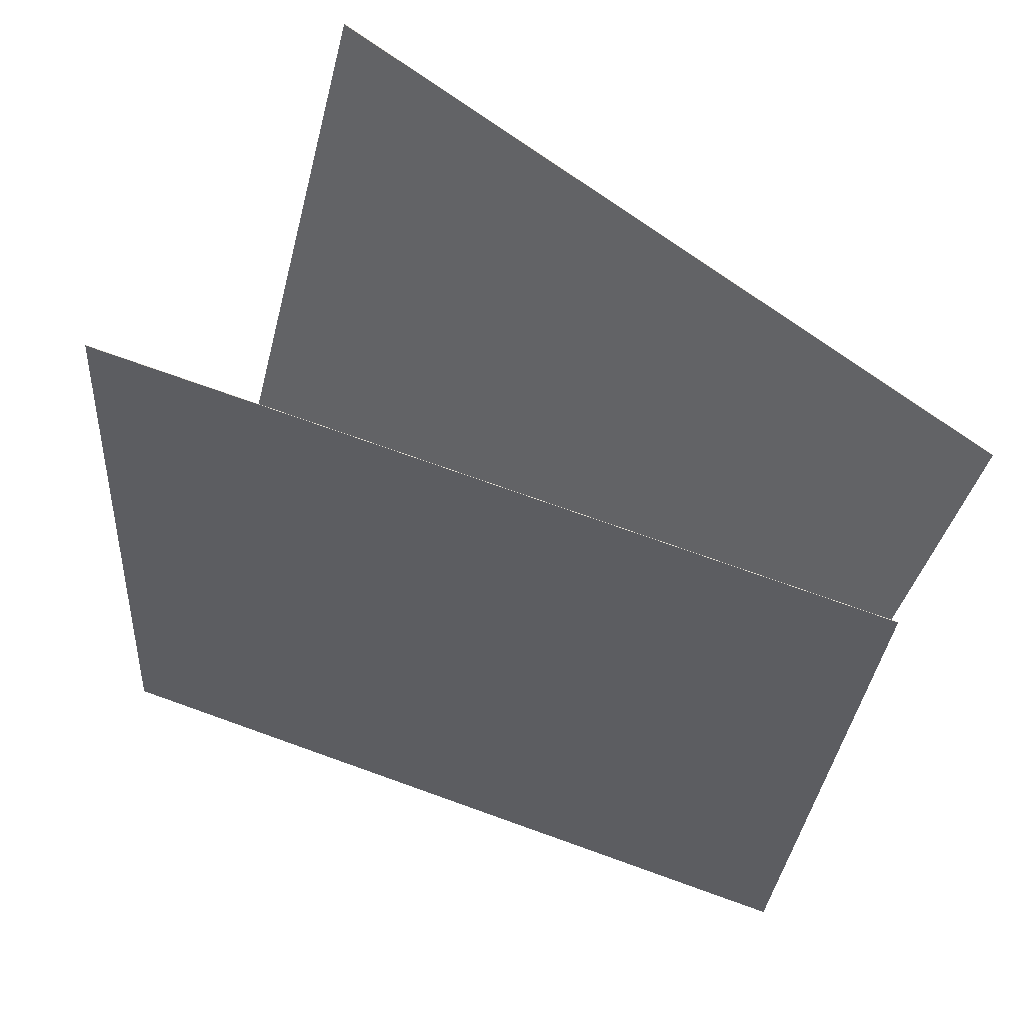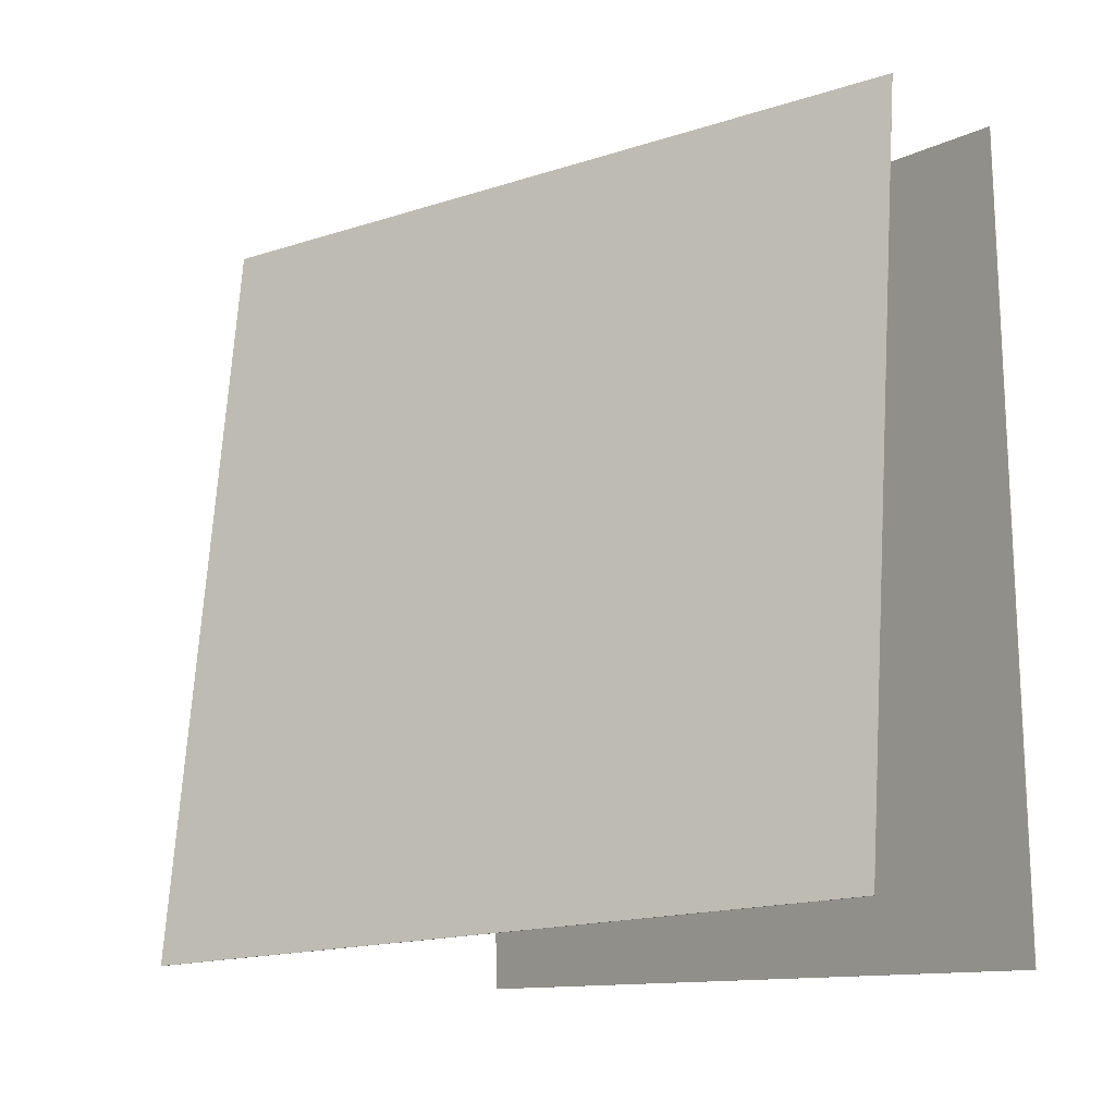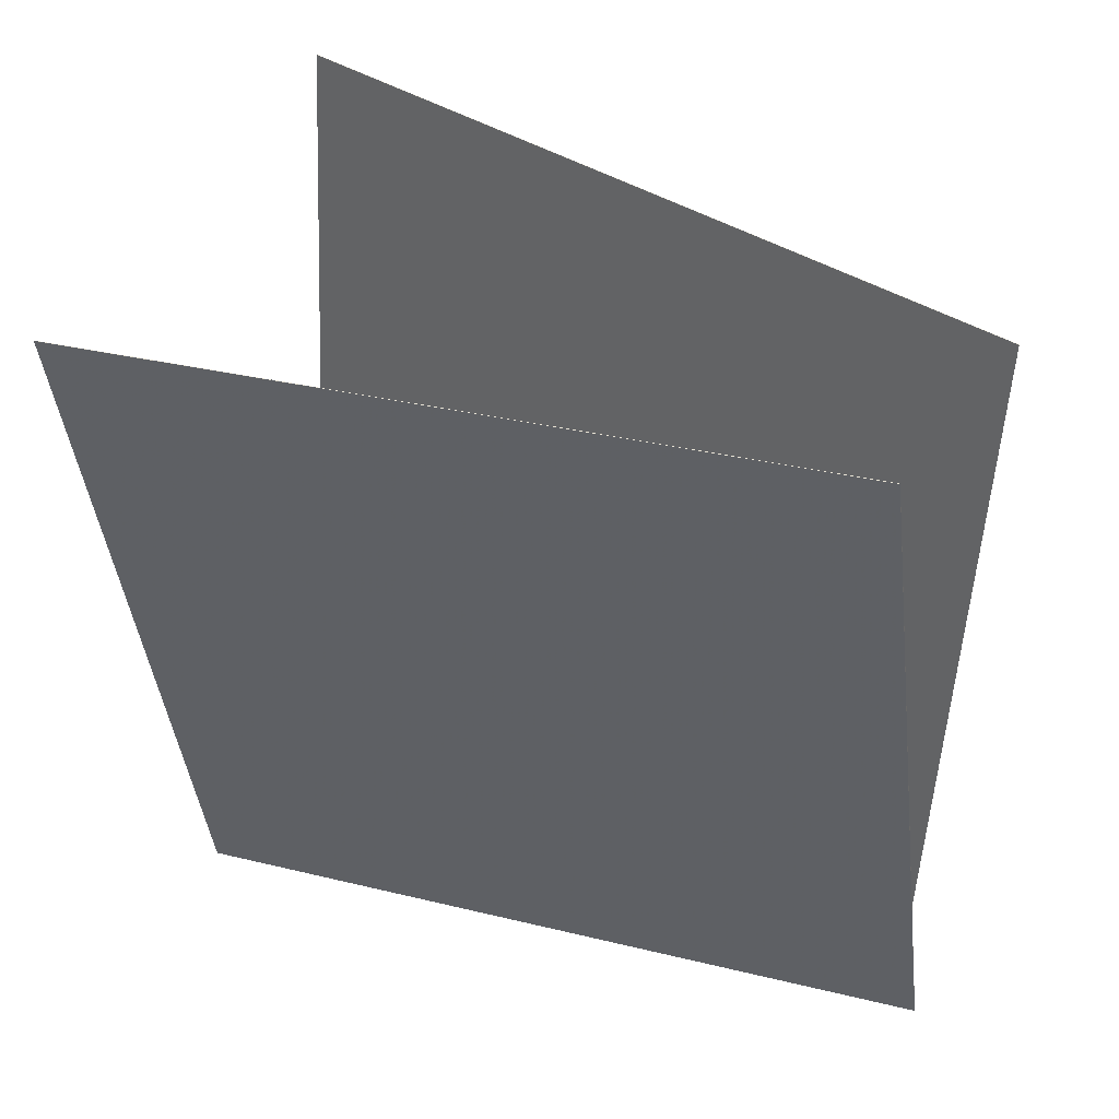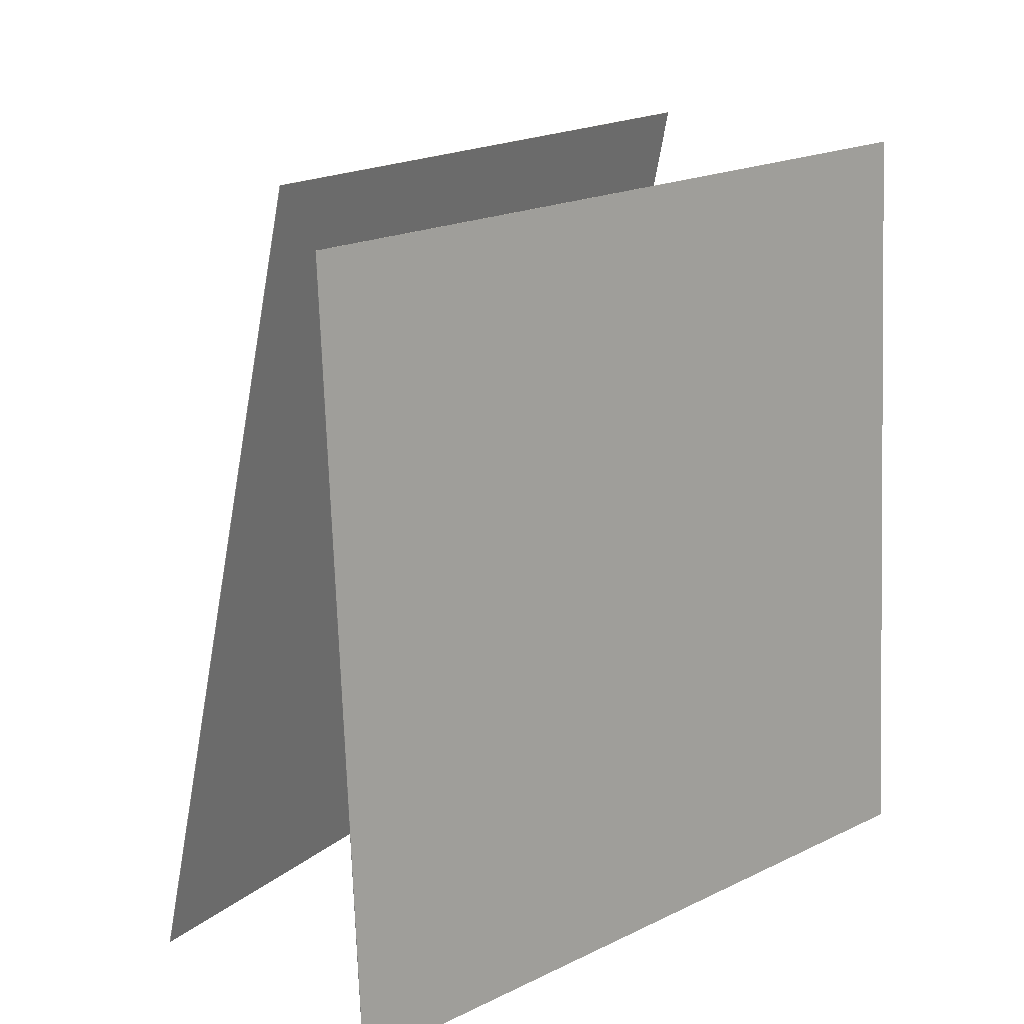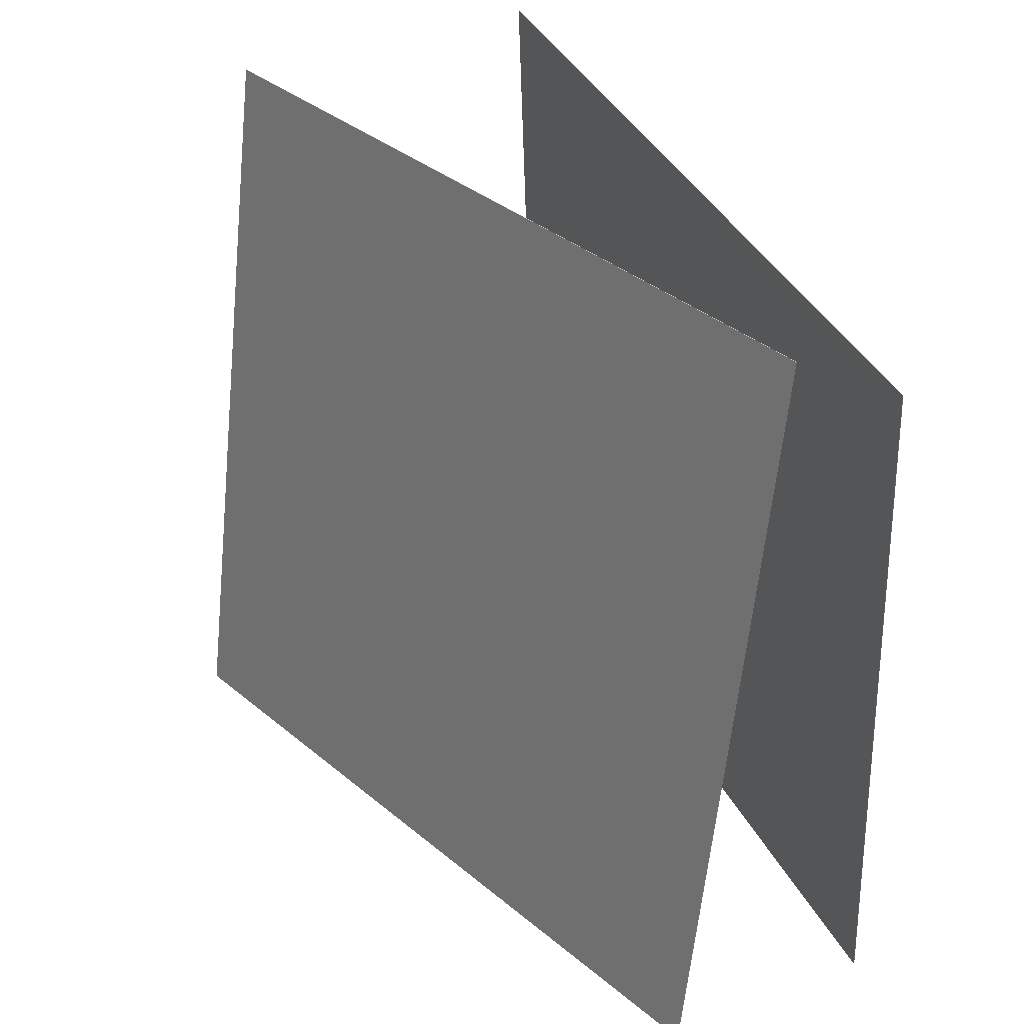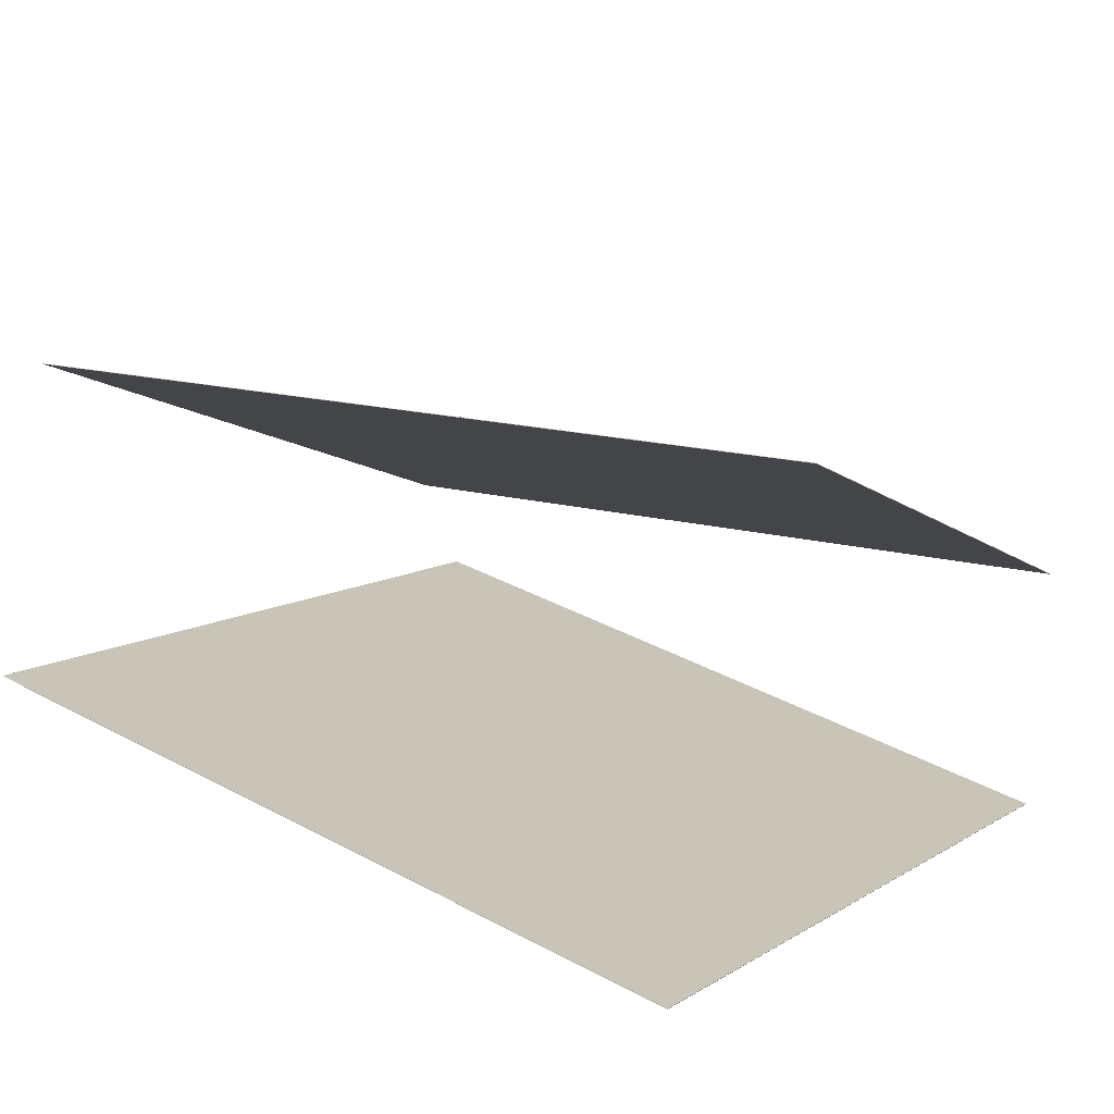
<metadata>
{"format":"obj","ext":"obj","renderer":"f3d","projection":"perspective","resolution":1024,"background":"white","views":[{"elev":-30.7,"azim":-5.0,"up":"+Z"},{"elev":-11.4,"azim":70.9,"up":"+Y"},{"elev":-44.3,"azim":5.2,"up":"+Z"},{"elev":17.4,"azim":155.4,"up":"+Y"},{"elev":38.7,"azim":84.0,"up":"+Y"},{"elev":32.6,"azim":-56.3,"up":"+Z"}]}
</metadata>
<code>
v 0.3677 0.4931 -0.2147
v 0.3674 0.493 -0.2152
v -0.3997 0.451 0.3438
v -0.4001 0.4509 0.3433
v 0.4959 -0.4255 -0.1077
v 0.4956 -0.4256 -0.1082
v -0.2715 -0.4676 0.4509
v -0.2719 -0.4677 0.4504
f 1.0 7.0 5.0
f 1.0 3.0 7.0
f 1.0 4.0 3.0
f 1.0 2.0 4.0
f 3.0 8.0 7.0
f 3.0 4.0 8.0
f 5.0 7.0 8.0
f 5.0 8.0 6.0
f 1.0 5.0 6.0
f 1.0 6.0 2.0
f 2.0 6.0 8.0
f 2.0 8.0 4.0
v 0.3492 -0.4872 -0.3659
v -0.5422 -0.4773 -0.05262
v 0.3714 0.444 -0.3324
v -0.52 0.4539 -0.01906
v 0.3494 -0.4873 -0.3654
v -0.542 -0.4773 -0.05209
v 0.3716 0.4439 -0.3319
v -0.5199 0.4538 -0.01854
f 9.0 15.0 13.0
f 9.0 11.0 15.0
f 9.0 12.0 11.0
f 9.0 10.0 12.0
f 11.0 16.0 15.0
f 11.0 12.0 16.0
f 13.0 15.0 16.0
f 13.0 16.0 14.0
f 9.0 13.0 14.0
f 9.0 14.0 10.0
f 10.0 14.0 16.0
f 10.0 16.0 12.0

</code>
